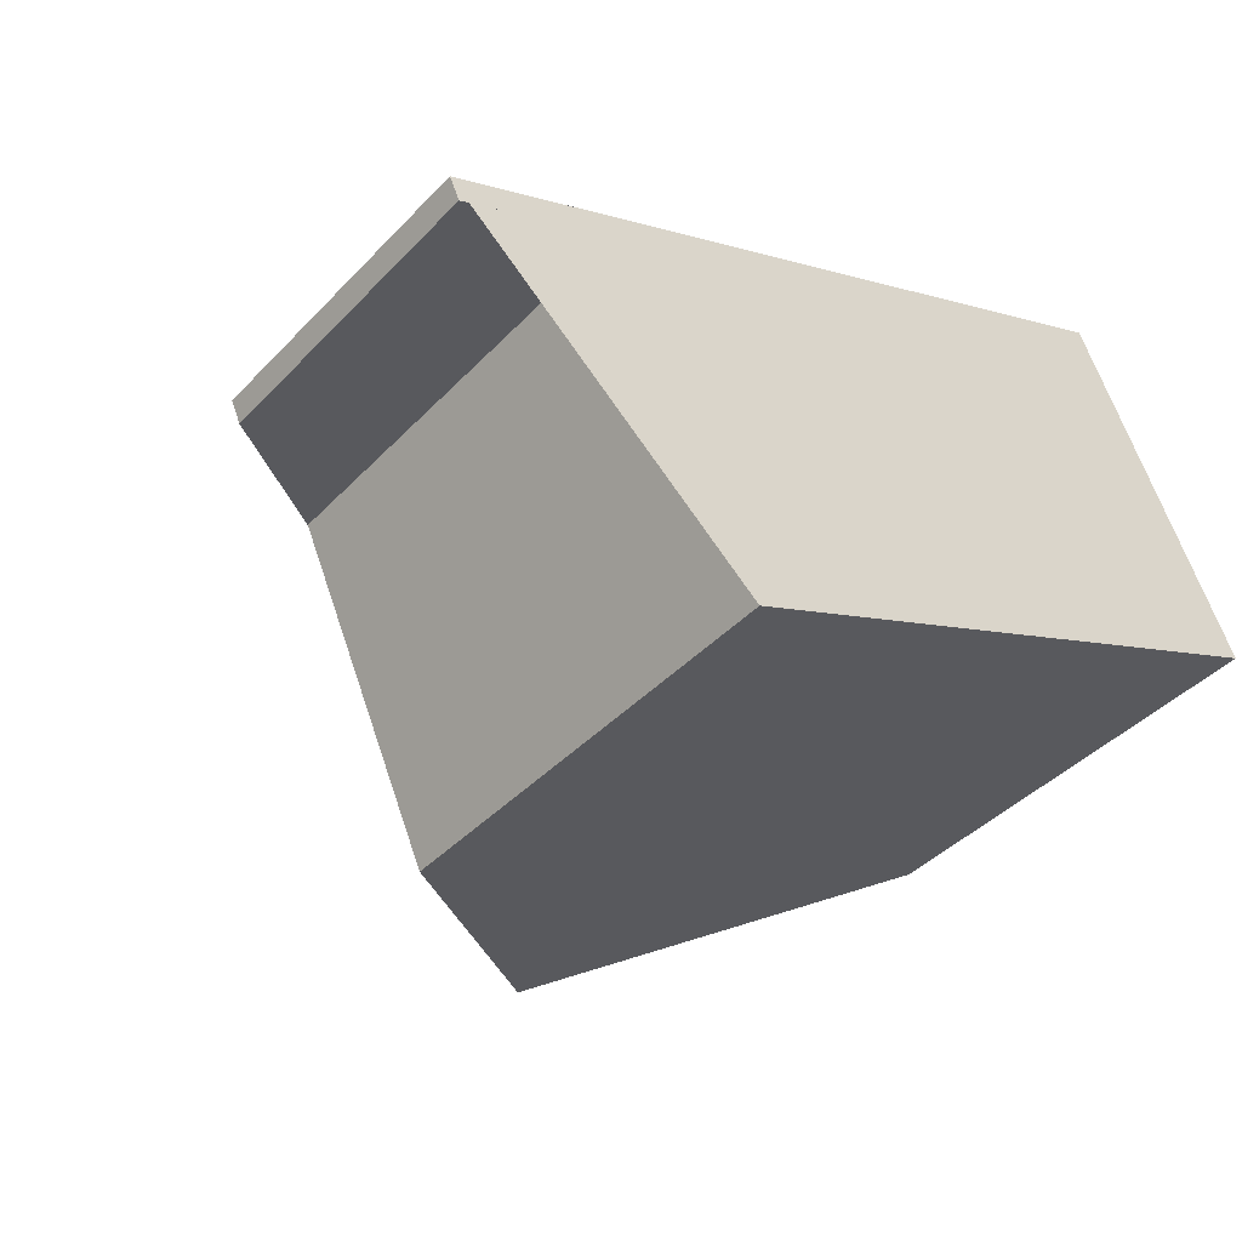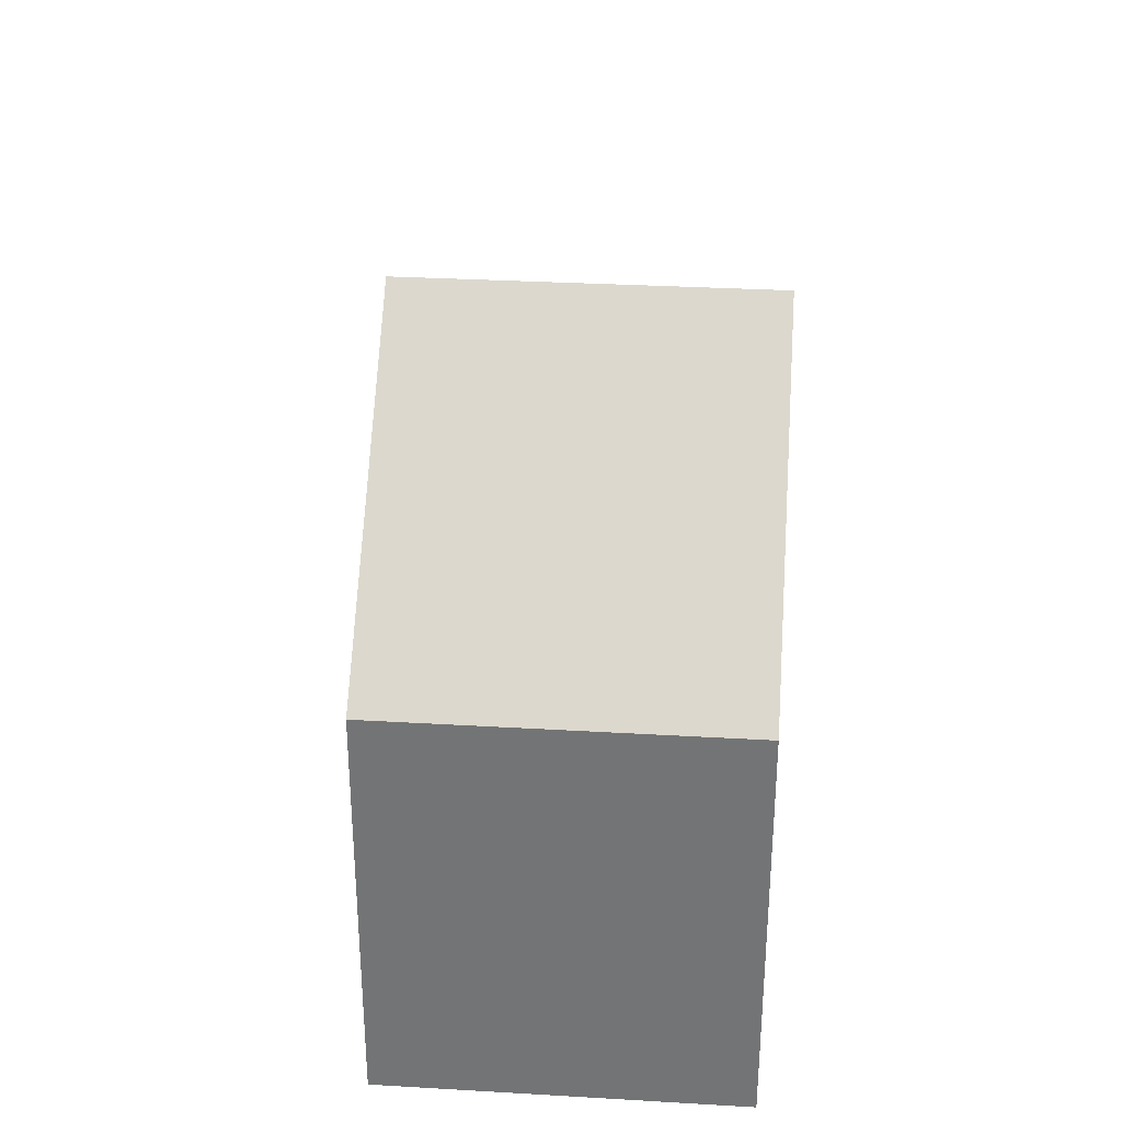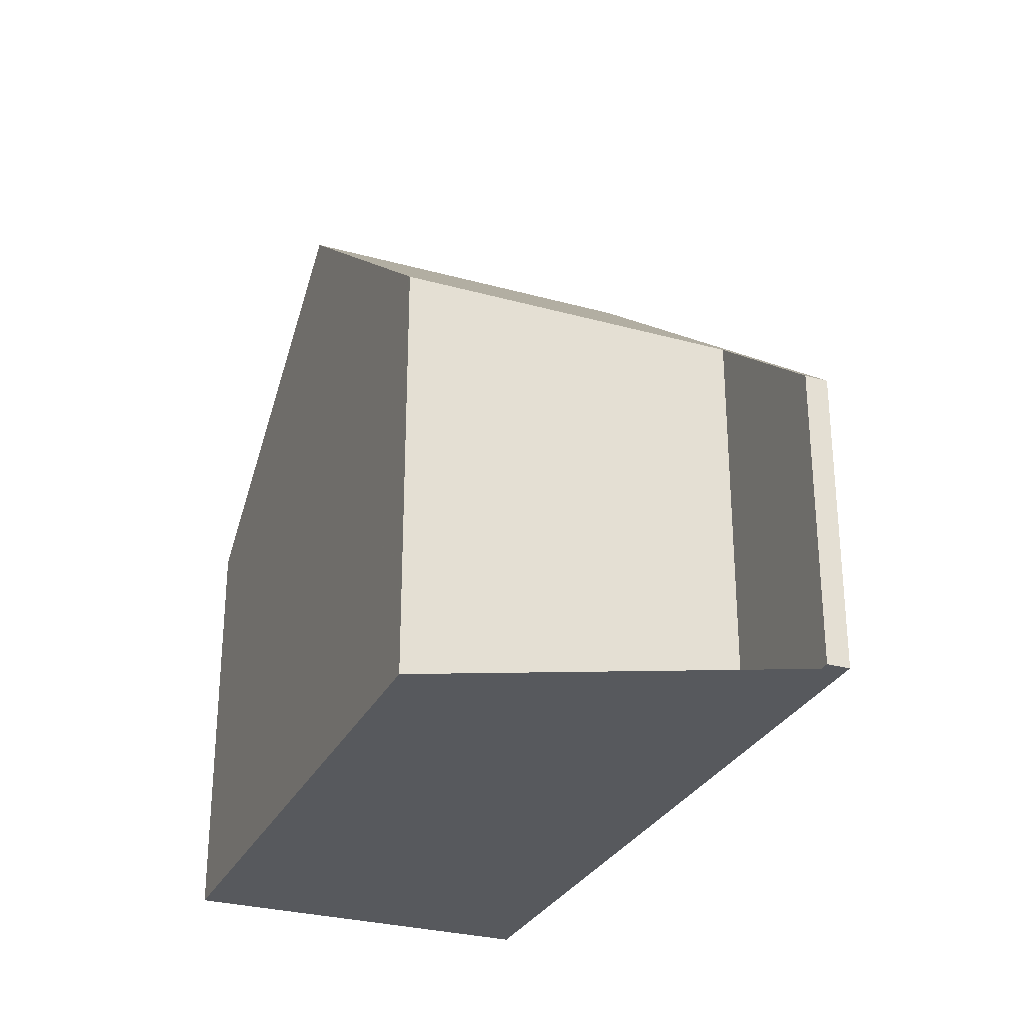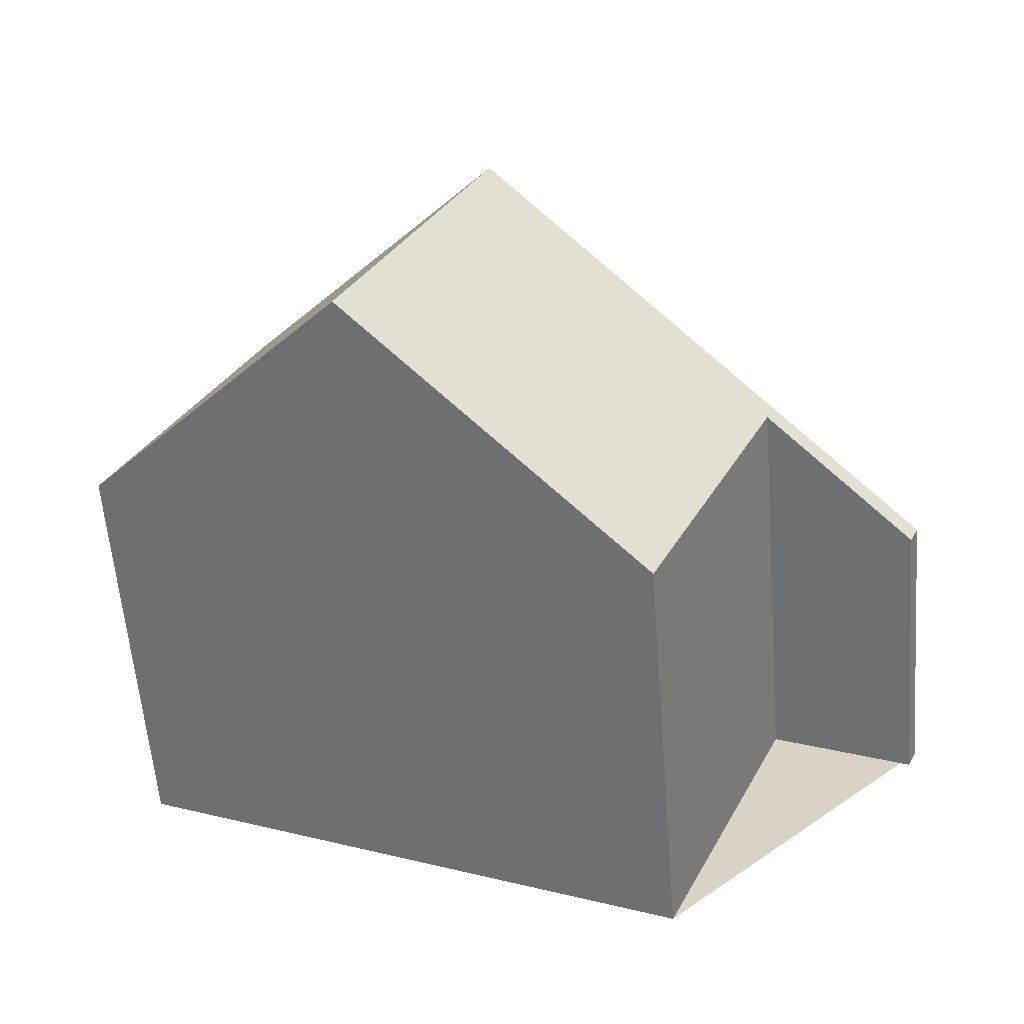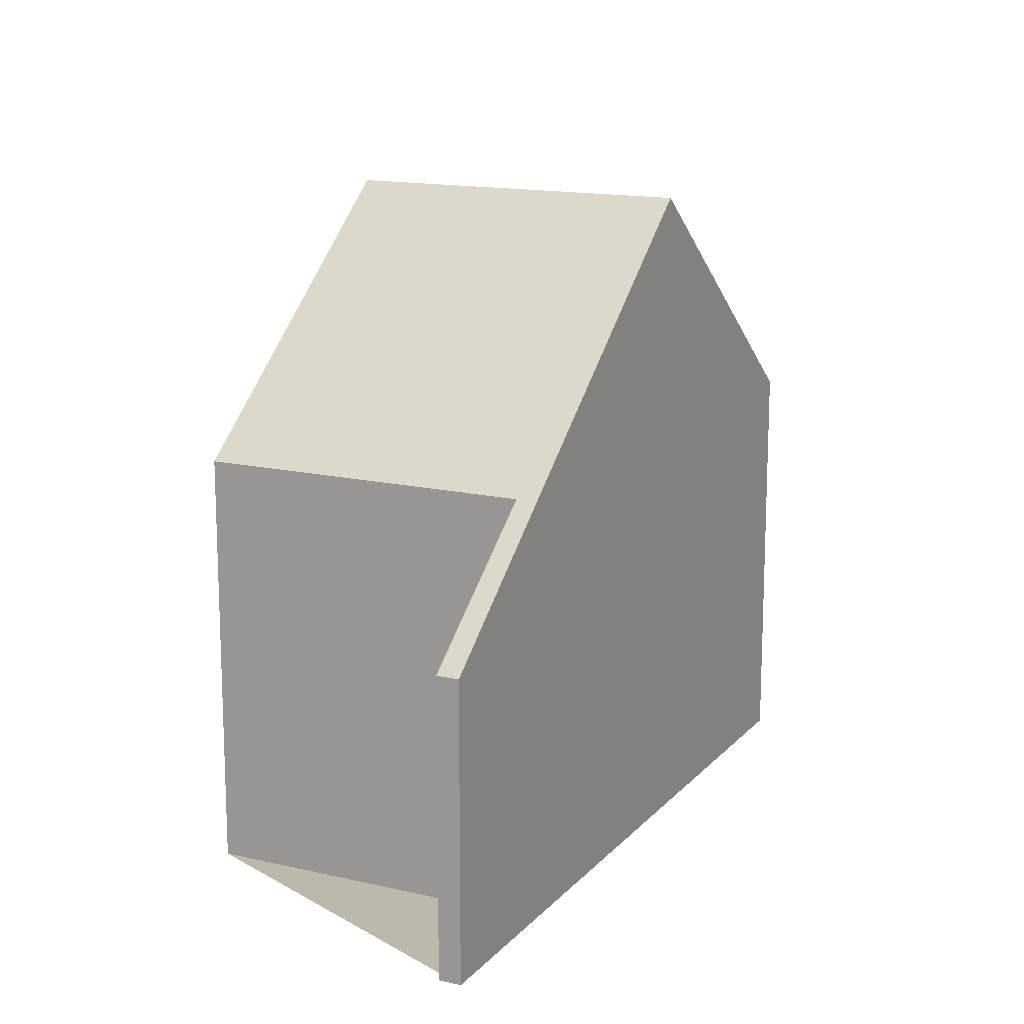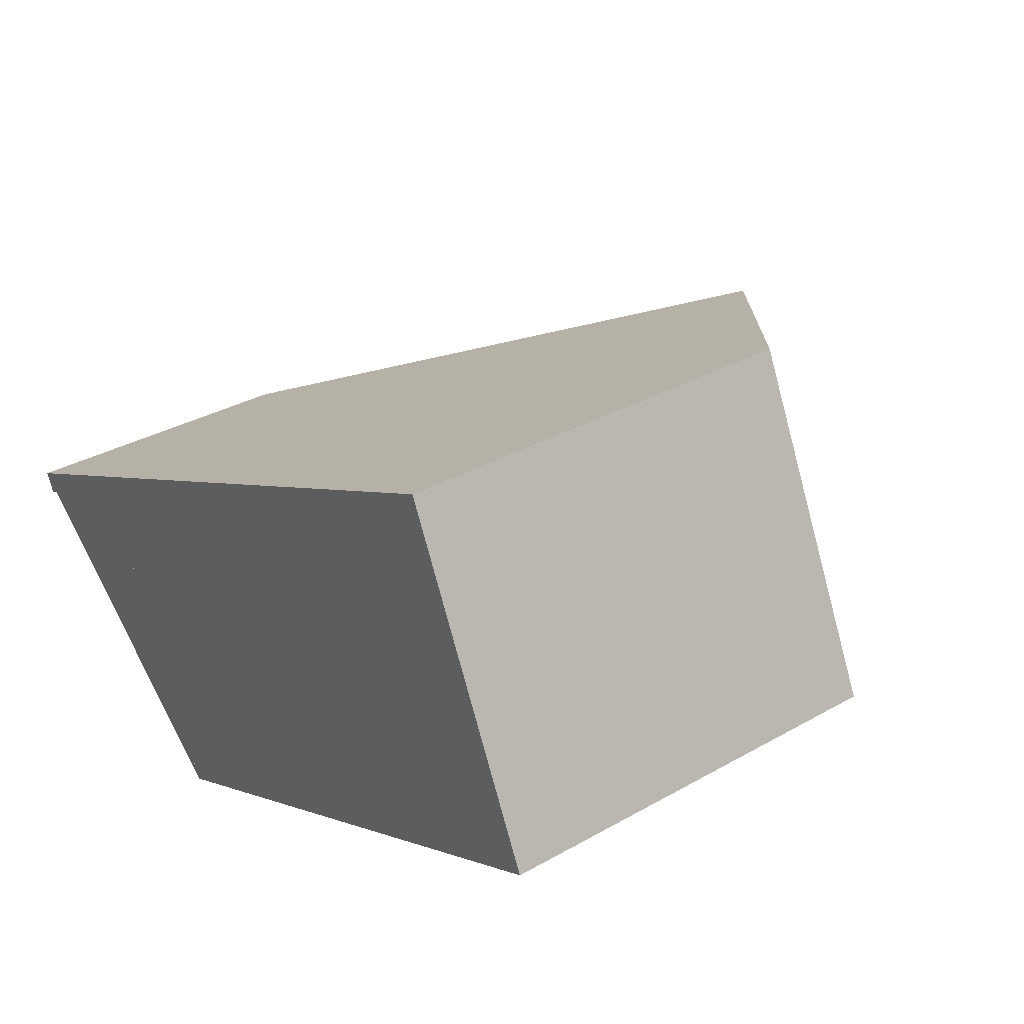
<metadata>
{"format":"obj","ext":"obj","renderer":"f3d","projection":"perspective","resolution":1024,"background":"white","views":[{"elev":-41.3,"azim":141.0,"up":"+Y"},{"elev":33.4,"azim":-109.8,"up":"+Z"},{"elev":-29.2,"azim":43.5,"up":"+Z"},{"elev":-60.5,"azim":4.6,"up":"+Y"},{"elev":14.7,"azim":92.1,"up":"+Z"},{"elev":32.4,"azim":-128.4,"up":"+Y"}]}
</metadata>
<code>
v -2480 -493 4.457
v -2480 -493.3 4.457
v -2482 -492.3 6.347
v -2485 -497 6.359
v -2491 -488.2 6.342
v -2493 -493.1 6.345
v -2487 -490.1 10.09
v -2489 -495 10.1
v -2480 -493.1 4.457
v -2487 -490.1 10.09
v -2489 -495 10.1
v -2485 -496.9 6.359
v -2485 -496.9 6.433
v -2482 -492.1 6.417
v -2485 -496.9 6.433
v -2489 -495 10.1
v -2487 -490.1 10.09
v -2487 -490.1 10.09
v -2491 -488.2 6.342
v -2489 -495 10.1
v -2493 -493 6.345
v -2482 -492 6.417
v -2491 -488.2 6.372
v -2491 -488.2 6.372
v -2493 -493.1 6.374
v -2493 -493.1 6.374
v -2480 -493.1 4.457
v -2480 -493 4.457
v -2480 -493 0
v -2480 -493.1 -8.882e-16
v -2482 -492.3 6.347
v -2480 -493.3 4.457
v -2480 -493.3 0
v -2482 -492.3 -8.882e-16
v -2485 -496.9 6.359
v -2482 -492.3 6.347
v -2482 -492.3 -8.882e-16
v -2485 -496.9 0
v -2485 -496.9 6.433
v -2485 -497 6.359
v -2485 -497 8.882e-16
v -2485 -496.9 0
v -2491 -488.2 6.372
v -2491 -488.2 6.342
v -2491 -488.2 -8.882e-16
v -2491 -488.2 8.882e-16
v -2493 -493 6.345
v -2493 -493.1 6.345
v -2493 -493.1 0
v -2493 -493 0
v -2482 -492 6.417
v -2487 -490.1 10.09
v -2487 -490.1 0
v -2482 -492 8.882e-16
v -2480 -493.3 4.457
v -2480 -493.1 4.457
v -2480 -493.1 -8.882e-16
v -2480 -493.3 0
v -2485 -497 6.359
v -2485 -496.9 6.359
v -2485 -496.9 0
v -2485 -497 8.882e-16
v -2489 -495 10.1
v -2485 -496.9 6.433
v -2485 -496.9 0
v -2489 -495 0
v -2493 -493.1 6.374
v -2489 -495 10.1
v -2489 -495 0
v -2493 -493.1 -8.882e-16
v -2491 -488.2 6.342
v -2491 -488.2 6.342
v -2491 -488.2 8.882e-16
v -2491 -488.2 -8.882e-16
v -2491 -488.2 6.342
v -2493 -493 6.345
v -2493 -493 0
v -2491 -488.2 8.882e-16
v -2480 -493 4.457
v -2482 -492 6.417
v -2482 -492 8.882e-16
v -2480 -493 0
v -2487 -490.1 10.09
v -2491 -488.2 6.372
v -2491 -488.2 8.882e-16
v -2487 -490.1 0
v -2493 -493.1 6.345
v -2493 -493.1 6.374
v -2493 -493.1 -8.882e-16
v -2493 -493.1 0
v -2491 -488.2 0
v -2480 -493 0
v -2480 -493.3 0
v -2482 -492.3 0
v -2485 -497 0
v -2493 -493.1 0
f 22 1 9 14
f 13 12 4 15
f 14 9 2 3 12 13
f 13 11 10 14
f 15 8 11 13
f 24 17 18 23
f 26 20 16 25
f 23 18 20 26
f 14 10 7 22
f 23 19 5 24
f 25 6 21 26
f 26 21 19 23
f 28 29 30 27
f 32 33 34 31
f 36 37 38 35
f 40 41 42 39
f 44 45 46 43
f 48 49 50 47
f 52 53 54 51
f 56 57 58 55
f 60 61 62 59
f 64 65 66 63
f 68 69 70 67
f 72 73 74 71
f 76 77 78 75
f 80 81 82 79
f 84 85 86 83
f 88 89 90 87
f 92 93 94 95 96 91

</code>
